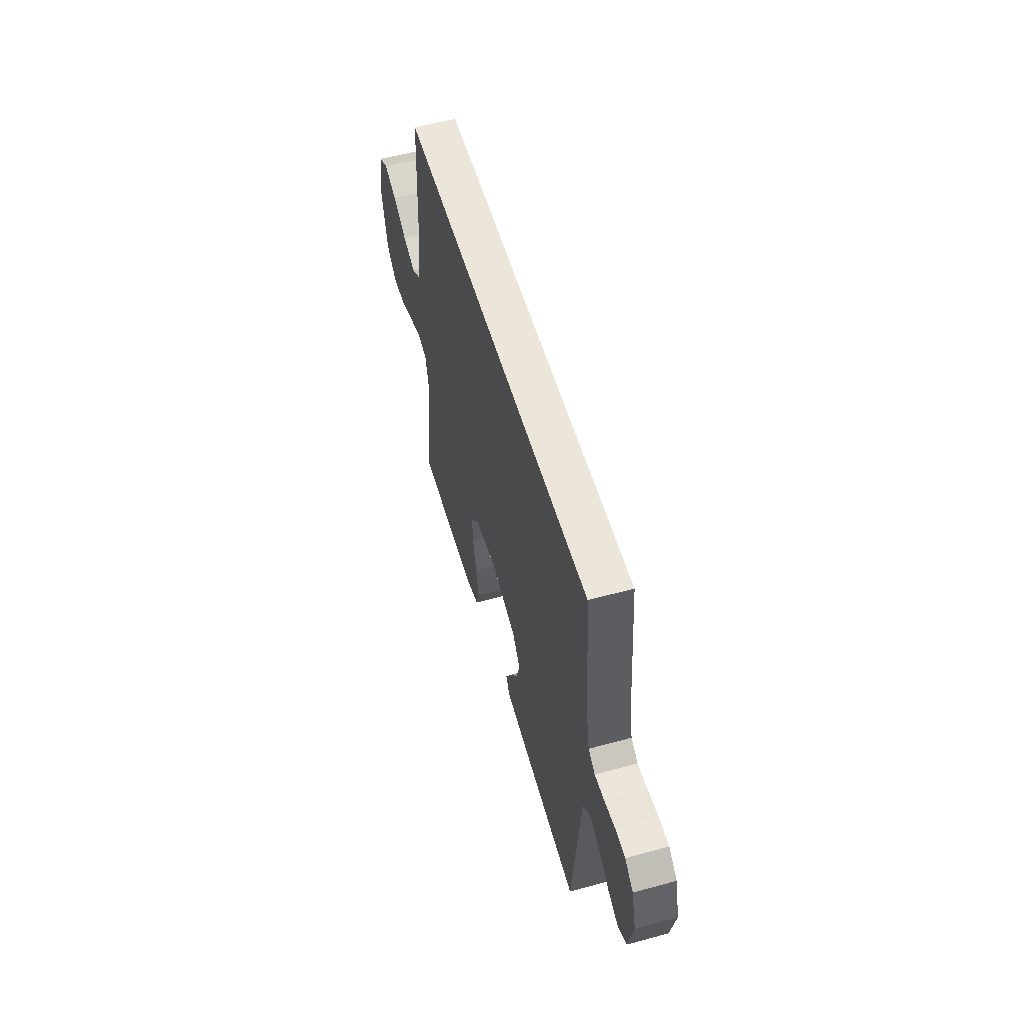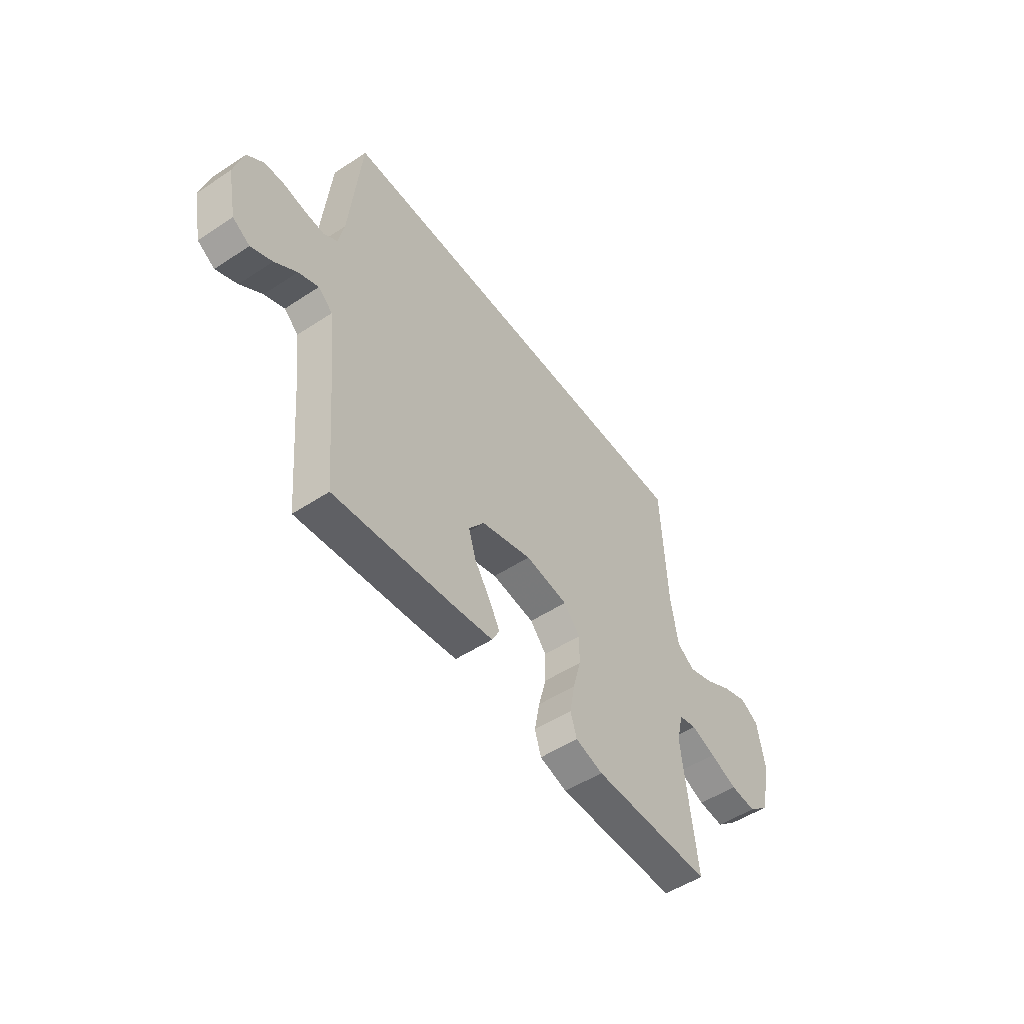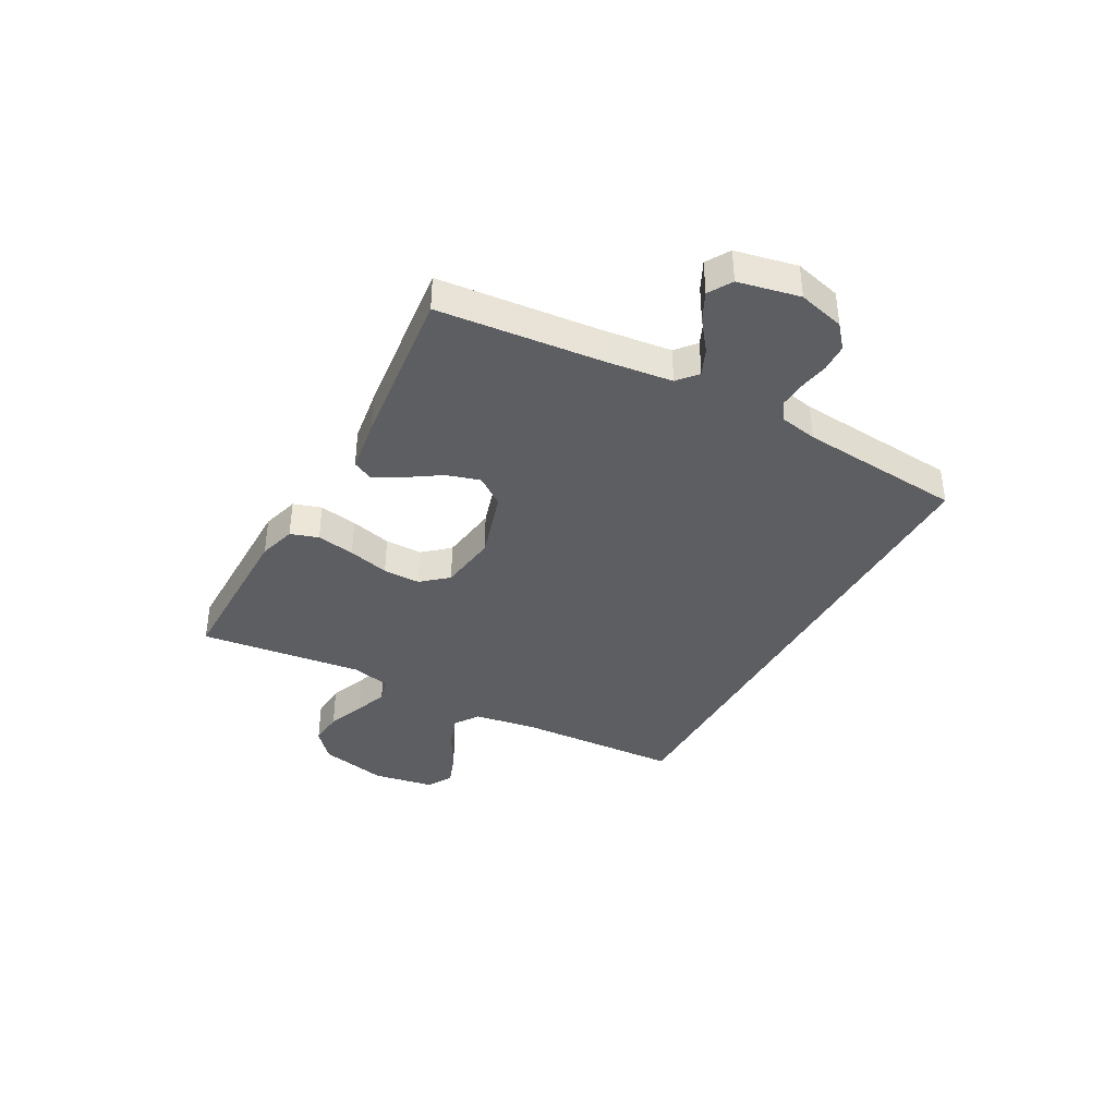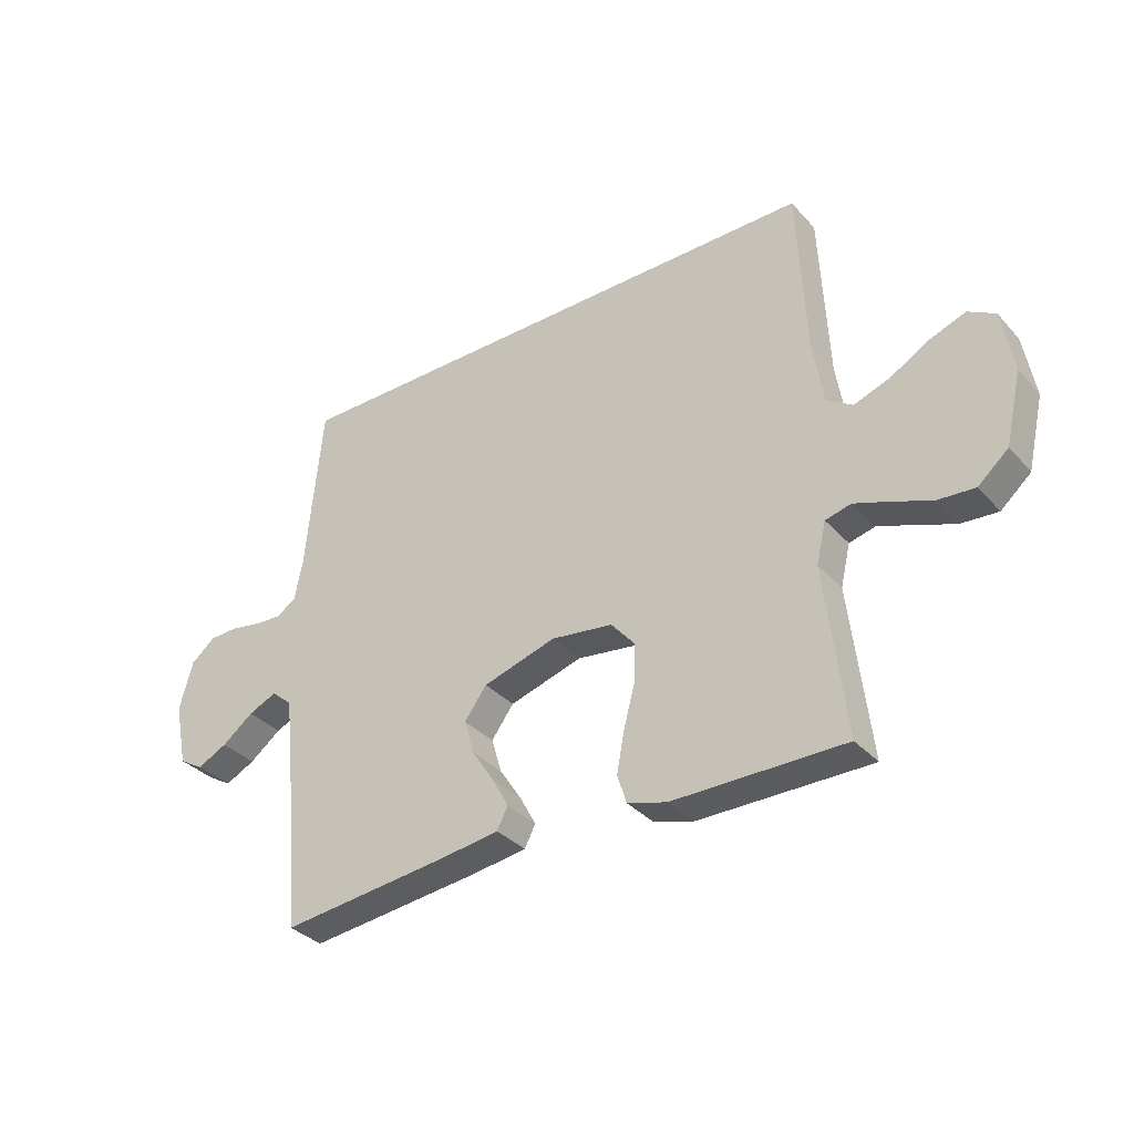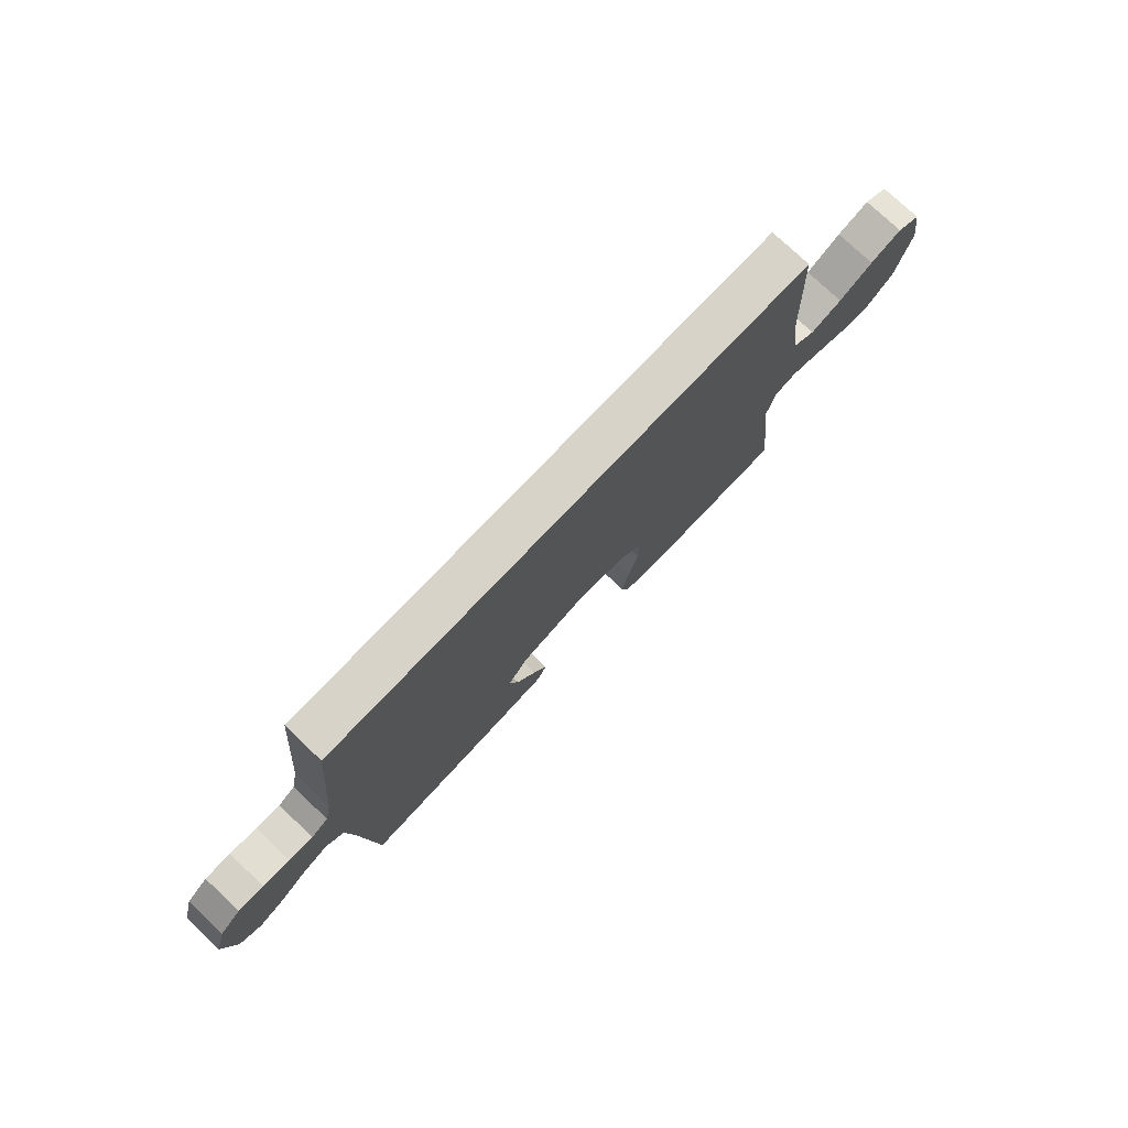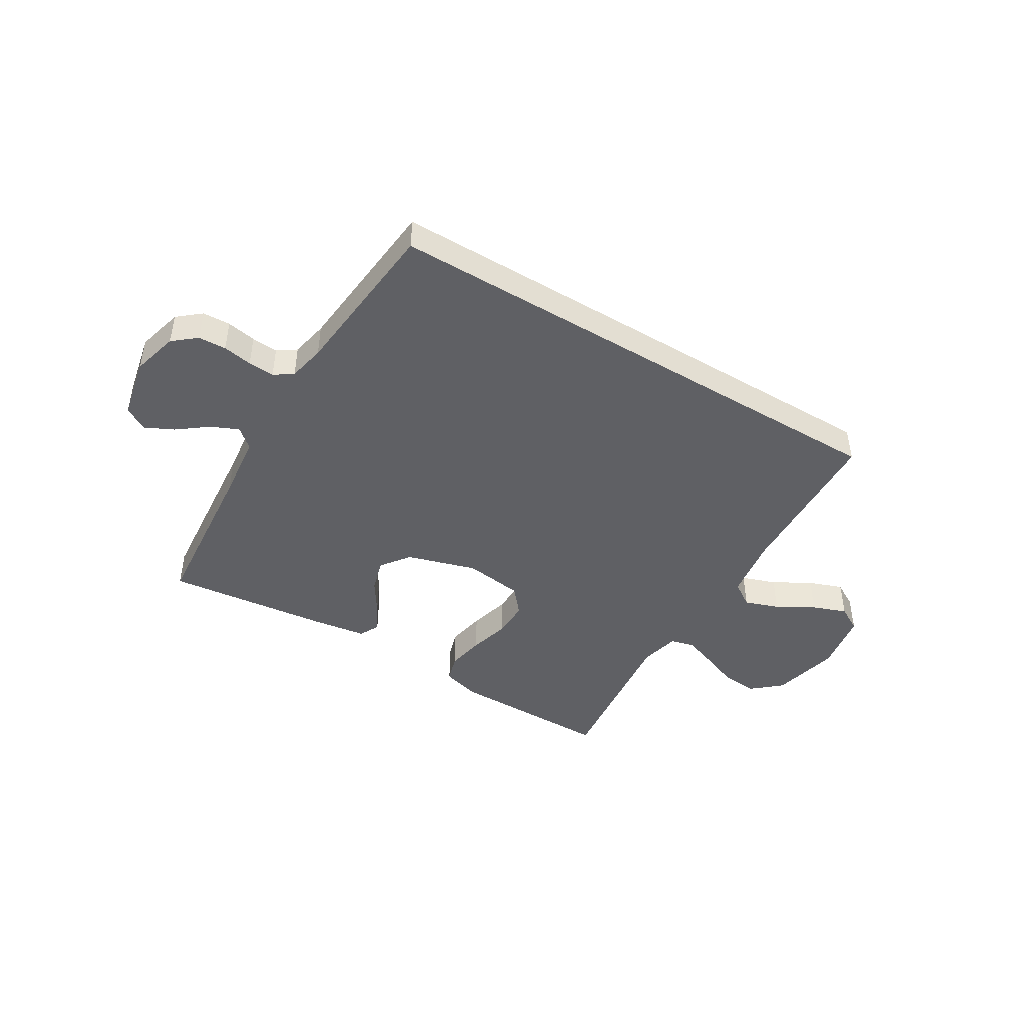
<metadata>
{"format":"obj","ext":"obj","renderer":"f3d","projection":"perspective","resolution":1024,"background":"white","views":[{"elev":55.3,"azim":-106.1,"up":"+Z"},{"elev":-51.9,"azim":-54.6,"up":"+Z"},{"elev":-38.1,"azim":-118.5,"up":"+Y"},{"elev":-34.3,"azim":35.4,"up":"+Z"},{"elev":76.3,"azim":-46.5,"up":"+Z"},{"elev":-44.8,"azim":-31.2,"up":"+Y"}]}
</metadata>
<code>
v -0.5 0.07 -0.5
v -0.527 0.07 -0.2
v -0.541 0.07 -0.079
v -0.577 0.07 -0.048
v -0.627 0.07 -0.07
v -0.682 0.07 -0.112
v -0.735 0.07 -0.138
v -0.778 0.07 -0.112
v -0.801 0.07 0
v -0.778 0.07 0.085
v -0.736 0.07 0.12
v -0.685 0.07 0.122
v -0.631 0.07 0.112
v -0.583 0.07 0.109
v -0.549 0.07 0.132
v -0.535 0.07 0.2
v -0.507 0.07 0.5
v 0.467 0.07 0.5
v 0.481 0.07 0.2
v 0.499 0.07 0.085
v 0.544 0.07 0.055
v 0.607 0.07 0.077
v 0.675 0.07 0.116
v 0.738 0.07 0.139
v 0.785 0.07 0.112
v 0.804 0.07 0
v 0.775 0.07 -0.125
v 0.722 0.07 -0.171
v 0.657 0.07 -0.166
v 0.588 0.07 -0.139
v 0.527 0.07 -0.117
v 0.482 0.07 -0.128
v 0.465 0.07 -0.2
v 0.5 0.07 -0.5
v 0.2 0.07 -0.499
v 0.131 0.07 -0.479
v 0.115 0.07 -0.428
v 0.128 0.07 -0.358
v 0.148 0.07 -0.283
v 0.149 0.07 -0.215
v 0.108 0.07 -0.167
v 0 0.07 -0.152
v -0.128 0.07 -0.19
v -0.167 0.07 -0.243
v -0.149 0.07 -0.304
v -0.11 0.07 -0.364
v -0.082 0.07 -0.416
v -0.101 0.07 -0.453
v -0.2 0.07 -0.467
v -0.5 0 -0.5
v -0.527 0 -0.2
v -0.541 0 -0.079
v -0.577 0 -0.048
v -0.627 0 -0.07
v -0.682 0 -0.112
v -0.735 0 -0.138
v -0.778 0 -0.112
v -0.801 0 0
v -0.778 0 0.085
v -0.736 0 0.12
v -0.685 0 0.122
v -0.631 0 0.112
v -0.583 0 0.109
v -0.549 0 0.132
v -0.535 0 0.2
v -0.507 0 0.5
v 0.467 0 0.5
v 0.481 0 0.2
v 0.499 0 0.085
v 0.544 0 0.055
v 0.607 0 0.077
v 0.675 0 0.116
v 0.738 0 0.139
v 0.785 0 0.112
v 0.804 0 0
v 0.775 0 -0.125
v 0.722 0 -0.171
v 0.657 0 -0.166
v 0.588 0 -0.139
v 0.527 0 -0.117
v 0.482 0 -0.128
v 0.465 0 -0.2
v 0.5 0 -0.5
v 0.2 0 -0.499
v 0.131 0 -0.479
v 0.115 0 -0.428
v 0.128 0 -0.358
v 0.148 0 -0.283
v 0.149 0 -0.215
v 0.108 0 -0.167
v 0 0 -0.152
v -0.128 0 -0.19
v -0.167 0 -0.243
v -0.149 0 -0.304
v -0.11 0 -0.364
v -0.082 0 -0.416
v -0.101 0 -0.453
v -0.2 0 -0.467
f 48 49 1 2
f 45 46 47 48
f 45 48 2 3
f 44 45 3 4
f 43 44 4
f 42 43 4
f 41 42 4
f 36 37 38 39
f 34 35 36 39
f 33 34 39 40
f 32 33 40 41
f 27 28 29 30
f 27 30 31
f 26 27 31
f 22 23 24 25
f 21 22 25 26
f 16 17 18 19
f 15 16 19 20
f 14 15 20 21
f 10 11 12 13
f 10 13 14
f 5 6 7 8
f 4 5 8 9
f 26 31 32 41
f 14 21 26 41
f 10 14 41
f 4 9 10 41
f 51 50 98 97
f 97 96 95 94
f 52 51 97 94
f 53 52 94 93
f 53 93 92
f 53 92 91
f 53 91 90
f 88 87 86 85
f 88 85 84 83
f 89 88 83 82
f 90 89 82 81
f 79 78 77 76
f 80 79 76
f 80 76 75
f 74 73 72 71
f 75 74 71 70
f 68 67 66 65
f 69 68 65 64
f 70 69 64 63
f 62 61 60 59
f 63 62 59
f 57 56 55 54
f 58 57 54 53
f 90 81 80 75
f 90 75 70 63
f 90 63 59
f 90 59 58 53
f 1 50 51 2
f 2 51 52 3
f 3 52 53 4
f 4 53 54 5
f 5 54 55 6
f 6 55 56 7
f 7 56 57 8
f 8 57 58 9
f 9 58 59 10
f 10 59 60 11
f 11 60 61 12
f 12 61 62 13
f 13 62 63 14
f 14 63 64 15
f 15 64 65 16
f 16 65 66 17
f 17 66 67 18
f 18 67 68 19
f 19 68 69 20
f 20 69 70 21
f 21 70 71 22
f 22 71 72 23
f 23 72 73 24
f 24 73 74 25
f 25 74 75 26
f 26 75 76 27
f 27 76 77 28
f 28 77 78 29
f 29 78 79 30
f 30 79 80 31
f 31 80 81 32
f 32 81 82 33
f 33 82 83 34
f 34 83 84 35
f 35 84 85 36
f 36 85 86 37
f 37 86 87 38
f 38 87 88 39
f 39 88 89 40
f 40 89 90 41
f 41 90 91 42
f 42 91 92 43
f 43 92 93 44
f 44 93 94 45
f 45 94 95 46
f 46 95 96 47
f 47 96 97 48
f 48 97 98 49
f 49 98 50 1

</code>
